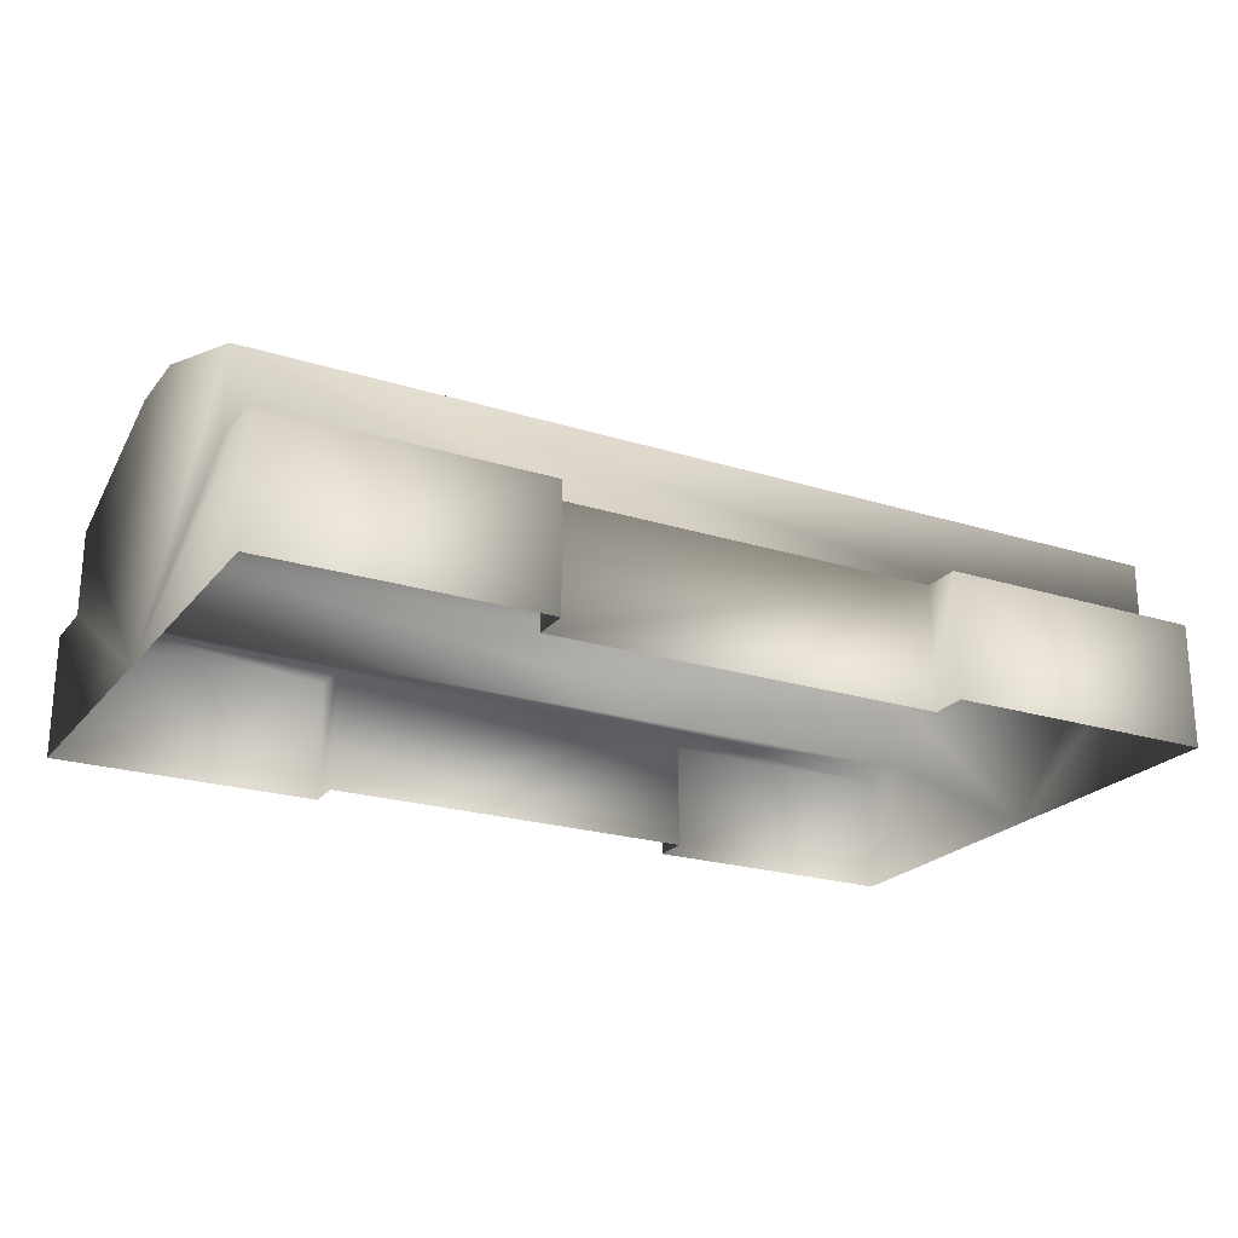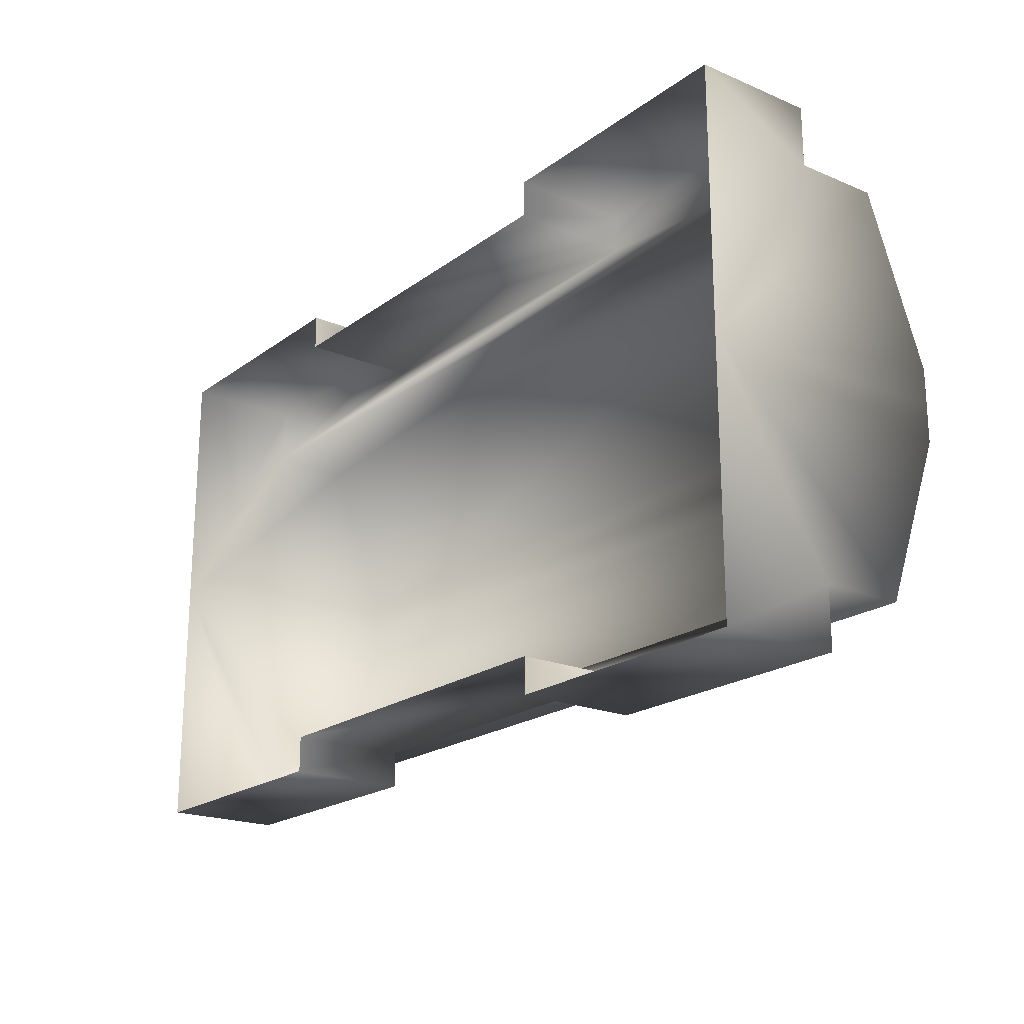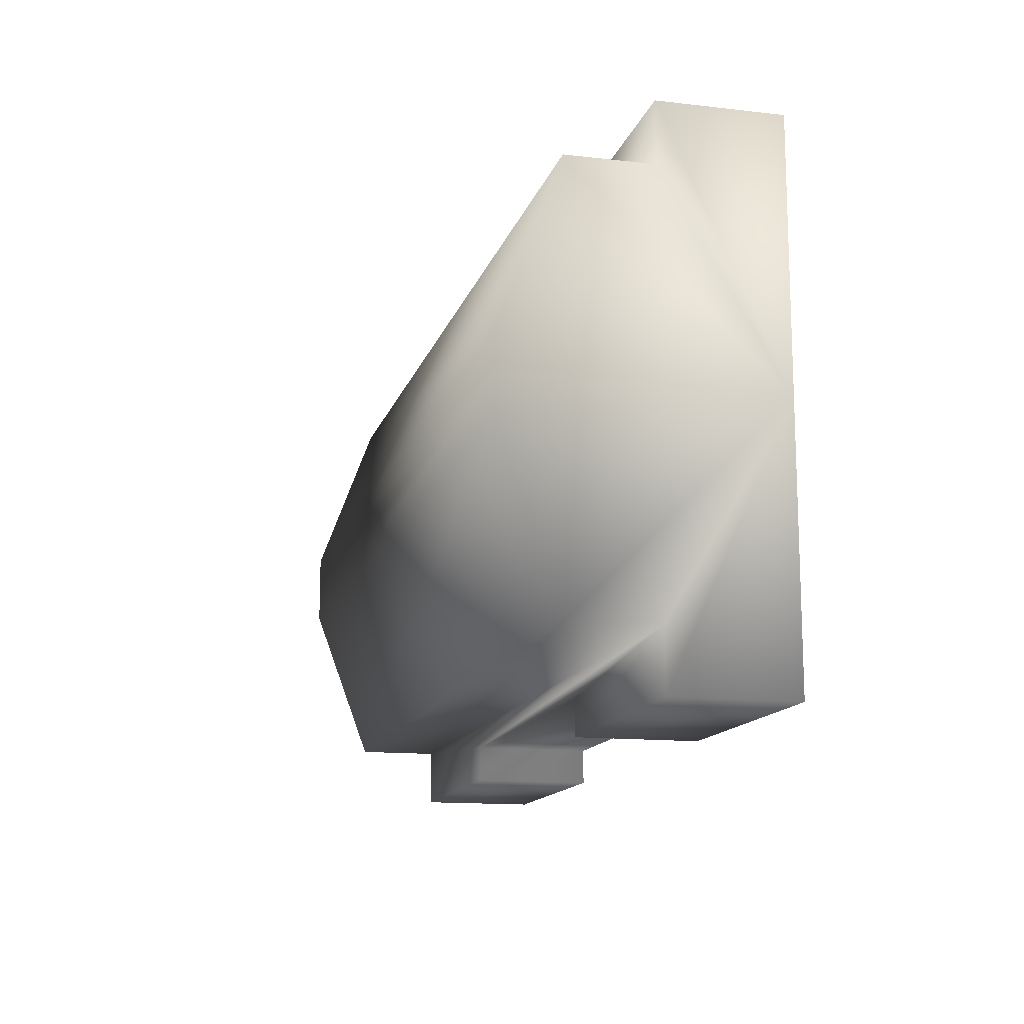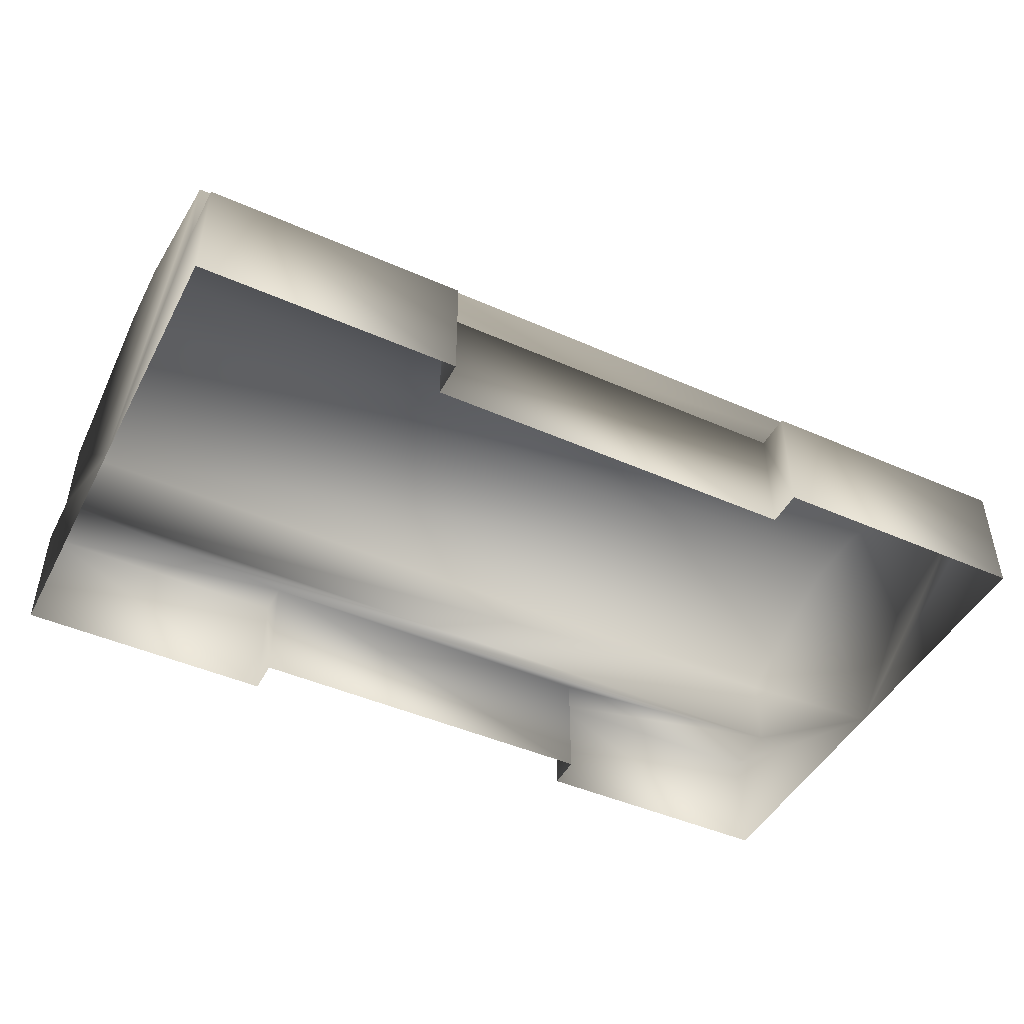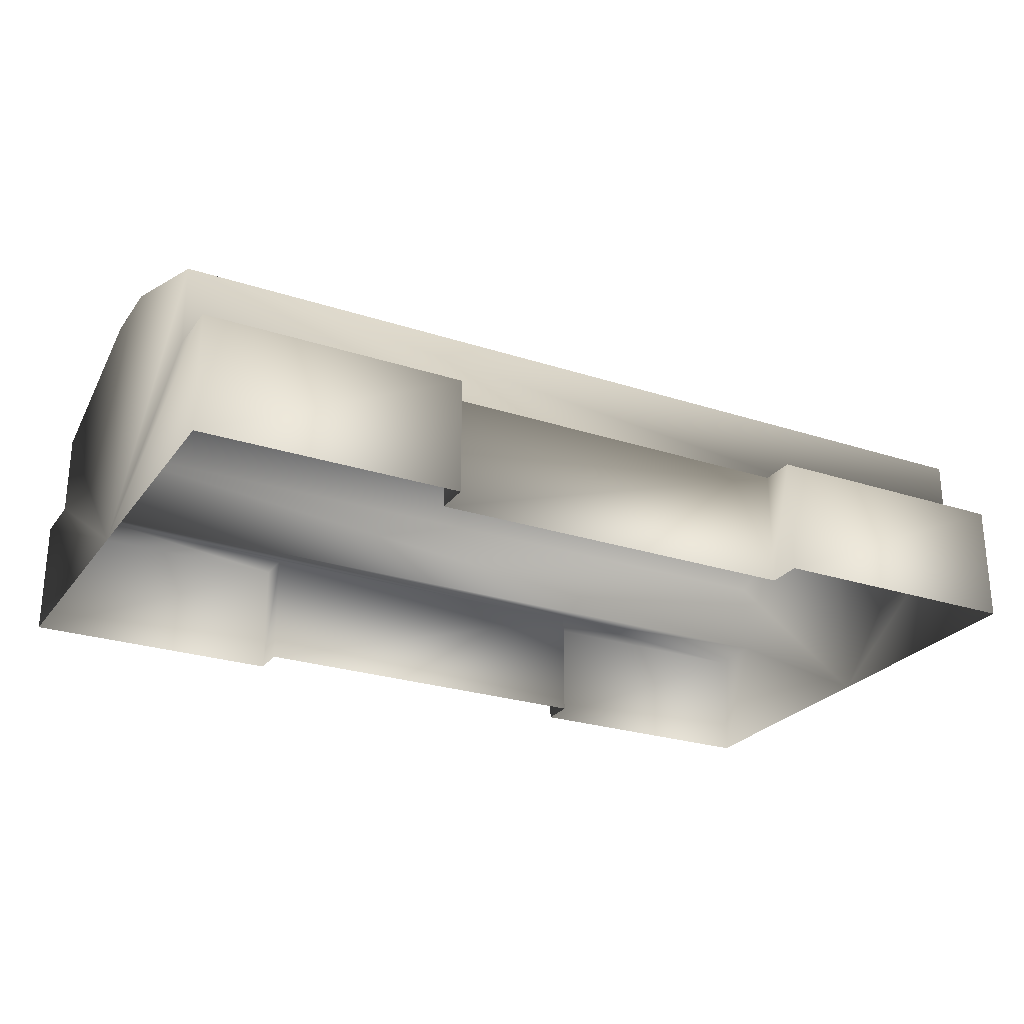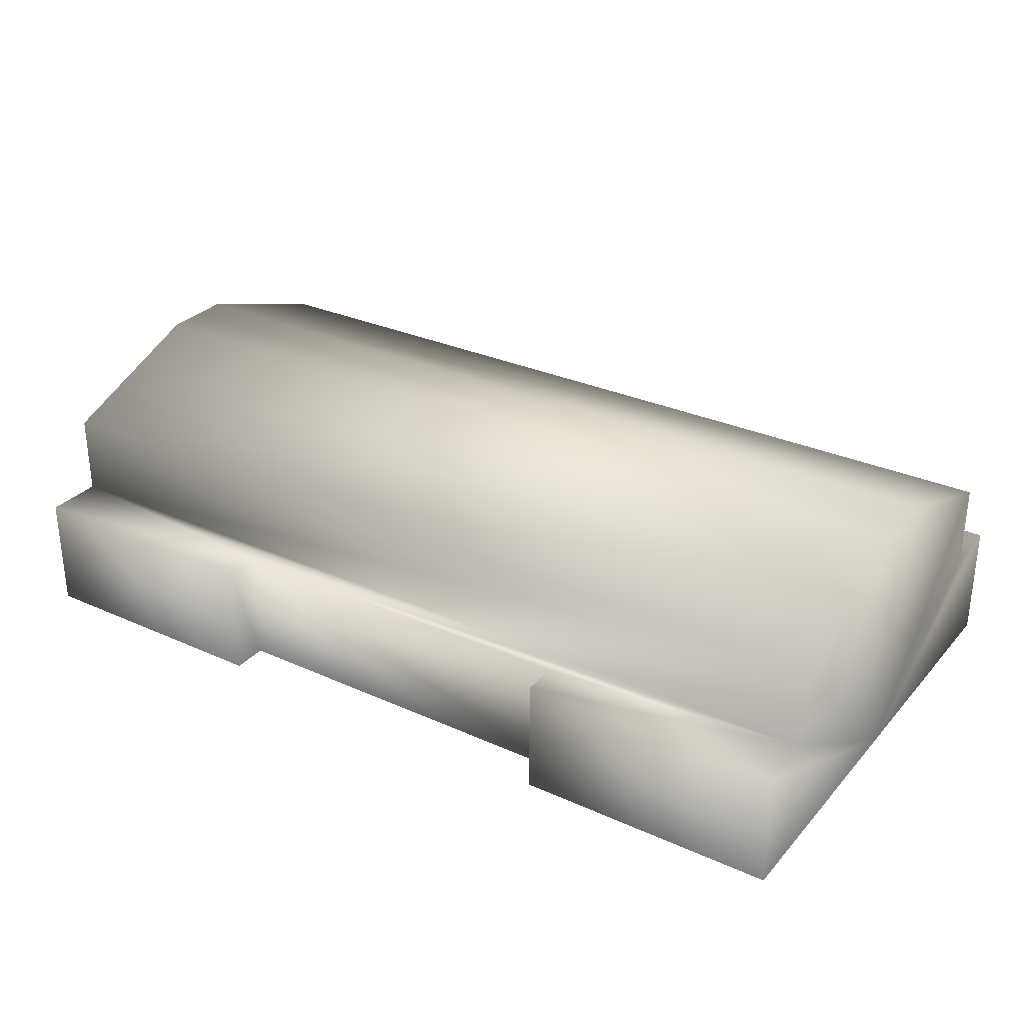
<metadata>
{"format":"obj","ext":"obj","renderer":"f3d","projection":"perspective","resolution":1024,"background":"white","views":[{"elev":-22.6,"azim":-28.3,"up":"+Y"},{"elev":-20.3,"azim":52.6,"up":"+Z"},{"elev":-13.8,"azim":-104.3,"up":"+Z"},{"elev":-46.3,"azim":153.3,"up":"+Y"},{"elev":-25.6,"azim":-27.7,"up":"+Y"},{"elev":30.1,"azim":-146.8,"up":"+Y"}]}
</metadata>
<code>
g fcbg_iceland_002_house_02
v -2.394 1.499 3.26
v -2.394 0.001127 3.26
v -5.687 0.001127 3.26
v -5.687 1.499 3.26
v -5.687 0.001128 -7.152e-07
v -5.687 1.499 2.513
v -5.687 2.542 2.513
v -5.687 3.302 0.456
v -5.687 3.302 -2.133e-07
v -5.687 3.302 -0.456
v -5.687 2.542 -2.513
v -5.687 1.499 -2.513
v -5.687 1.499 -3.26
v -5.687 0.001128 -3.26
v -2.394 1.499 -3.26
v -2.394 0.001128 -3.26
v 2.394 0.001127 3.26
v 2.394 1.499 3.26
v 5.687 1.499 3.26
v 5.687 0.001127 3.26
v 5.687 1.499 2.513
v 5.687 0.001127 2.385e-07
v 5.687 2.542 2.513
v 5.687 3.302 0.456
v 5.687 3.302 7.404e-07
v 5.687 3.302 -0.456
v -5.687 3.302 0.456
v -5.687 2.542 2.513
v -5.687 3.302 -2.133e-07
v 5.687 3.302 7.404e-07
v 5.687 1.499 2.513
v -5.687 3.302 -0.456
v -5.687 1.499 2.513
v 5.687 2.542 -2.513
v -5.687 2.542 -2.513
v 5.687 1.499 -2.513
v 5.687 0.001128 -3.26
v 5.687 1.499 -3.26
v 2.394 0.001128 -3.26
v 2.394 1.499 -3.26
v 5.687 1.499 -2.513
v -5.687 1.499 -2.513
v 2.394 1.499 2.809
v 5.687 1.499 3.26
v 2.394 1.499 3.26
v -2.394 1.499 2.809
v -2.394 1.499 3.26
v -5.687 1.499 3.26
v 2.394 1.499 -2.809
v 5.687 1.499 -3.26
v 2.394 1.499 -3.26
v -2.394 1.499 -2.809
v -2.394 1.499 -3.26
v -5.687 1.499 -3.26
v -2.394 1.499 2.809
v -2.394 0.001127 3.26
v -2.394 1.499 3.26
v -2.394 0.001127 2.809
v 2.394 1.499 2.809
v 2.394 0.001127 2.809
v 2.394 1.499 3.26
v 2.394 0.001127 3.26
v -2.394 1.499 -2.809
v -2.394 1.499 -3.26
v -2.394 0.001128 -3.26
v -2.394 0.001128 -2.809
v 2.394 1.499 -2.809
v 2.394 0.001128 -2.809
v 2.394 1.499 -3.26
v 2.394 0.001128 -3.26
g fcbg_iceland_002_house_02_0
f 3 2 1
f 4 3 1
f 3 4 5
f 4 6 5
f 5 6 7
f 8 5 7
f 9 5 8
f 5 9 10
f 5 10 11
f 12 5 11
f 12 13 5
f 13 14 5
f 13 15 14
f 15 16 14
f 19 18 17
f 20 19 17
f 19 20 21
f 20 22 21
f 21 22 23
f 22 24 23
f 25 24 22
f 26 25 22
f 23 24 27
f 28 23 27
f 29 27 24
f 30 29 24
f 29 30 26
f 31 23 28
f 32 29 26
f 33 31 28
f 26 34 32
f 34 26 22
f 34 35 32
f 36 34 22
f 22 37 36
f 37 38 36
f 37 39 38
f 39 40 38
f 35 34 41
f 42 35 41
f 43 31 33
f 44 31 43
f 45 44 43
f 46 43 33
f 47 46 33
f 48 47 33
f 41 49 42
f 41 50 49
f 50 51 49
f 49 52 42
f 52 53 42
f 53 54 42
f 57 56 55
f 56 58 55
f 55 58 59
f 58 60 59
f 61 59 60
f 62 61 60
f 65 64 63
f 66 65 63
f 63 67 66
f 67 68 66
f 67 69 68
f 69 70 68

</code>
